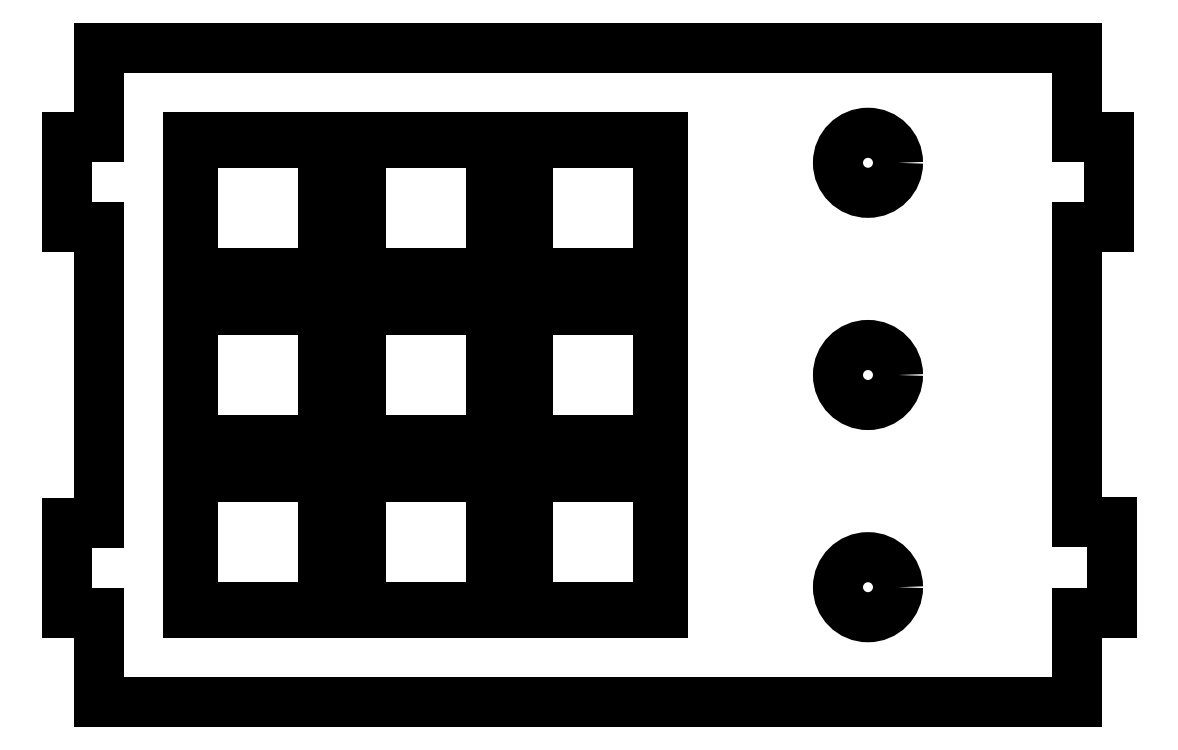
<metadata>
{"format":"dxf","ext":"dxf","renderer":"ezdxf+matplotlib","layout":"modelspace","background":"white","min_lineweight":24,"dpi":150}
</metadata>
<code>
0
SECTION
2
ENTITIES
0
LINE
8
0
10
0
20
0
30
0
11
10
21
0
31
0
0
LINE
8
0
10
0
20
10
30
0
11
0
21
0
31
0
0
LINE
8
0
10
10
20
10
30
0
11
10
21
25.67
31
0
0
LINE
8
0
10
10
20
10
30
0
11
25.67
21
10
31
0
0
LINE
8
0
10
25.67
20
10
30
0
11
10
21
10
31
0
0
LINE
8
0
10
10
20
10
30
0
11
10
21
25.67
31
0
0
LINE
8
0
10
10
20
25.67
30
0
11
25.67
21
25.67
31
0
0
LINE
8
0
10
25.67
20
25.67
30
0
11
25.67
21
10
31
0
0
LINE
8
0
10
10
20
25.67
30
0
11
25.68
21
25.67
31
0
0
LINE
8
0
10
25.68
20
28.67
30
0
11
10
21
28.67
31
0
0
LINE
8
0
10
10
20
28.67
30
0
11
10
21
44.34
31
0
0
LINE
8
0
10
25.68
20
28.67
30
0
11
10
21
28.67
31
0
0
LINE
8
0
10
10
20
28.67
30
0
11
10
21
44.34
31
0
0
LINE
8
0
10
10
20
44.34
30
0
11
25.68
21
44.34
31
0
0
LINE
8
0
10
25.68
20
44.34
30
0
11
25.68
21
28.67
31
0
0
LINE
8
0
10
10
20
47.34
30
0
11
25.68
21
47.34
31
0
0
LINE
8
0
10
25.68
20
44.34
30
0
11
10
21
44.34
31
0
0
LINE
8
0
10
10
20
47.34
30
0
11
10
21
63.01
31
0
0
LINE
8
0
10
25.68
20
47.34
30
0
11
10
21
47.34
31
0
0
LINE
8
0
10
10
20
47.34
30
0
11
10
21
63.01
31
0
0
LINE
8
0
10
10
20
63.01
30
0
11
25.68
21
63.01
31
0
0
LINE
8
0
10
25.68
20
63.01
30
0
11
25.68
21
47.34
31
0
0
LINE
8
0
10
25.67
20
10
30
0
11
25.68
21
10
31
0
0
LINE
8
0
10
28.67
20
10
30
0
11
44.34
21
10
31
0
0
LINE
8
0
10
44.34
20
10
30
0
11
28.67
21
10
31
0
0
LWPOLYLINE
8
0
90
4
70
1
43
0
10
44.34
20
63.01
10
28.67
20
63.01
10
28.67
20
47.34
10
44.34
20
47.34
0
LINE
8
0
10
47.34
20
10
30
0
11
63.01
21
10
31
0
0
LINE
8
0
10
63.01
20
10
30
0
11
47.34
21
10
31
0
0
LINE
8
0
10
47.34
20
63.01
30
0
11
63.01
21
63.01
31
0
0
LINE
8
0
10
0
20
63.01
30
0
11
0
21
73.01
31
0
0
LINE
8
0
10
0
20
73.01
30
0
11
10
21
73.01
31
0
0
LINE
8
0
10
109.2
20
53.01
30
0
11
109.2
21
20.14
31
0
0
LINE
8
0
10
63.01
20
63.01
30
0
11
63.01
21
47.34
31
0
0
LINE
8
0
10
63.01
20
63.01
30
0
11
63.01
21
47.34
31
0
0
LWPOLYLINE
8
0
90
4
70
1
43
0
10
63.01
20
28.67
10
63.01
20
44.34
10
47.34
20
44.34
10
47.34
20
28.67
0
LINE
8
0
10
63.01
20
25.67
30
0
11
63.01
21
10
31
0
0
LINE
8
0
10
63.01
20
44.34
30
0
11
63.01
21
28.67
31
0
0
LINE
8
0
10
63.01
20
25.67
30
0
11
63.01
21
10
31
0
0
CIRCLE
8
0
10
85.82
20
12.84
30
0
40
3.35
210
0
220
0
230
1
0
CIRCLE
8
0
10
85.82
20
36.51
30
0
40
3.35
210
0
220
0
230
1
0
CIRCLE
8
0
10
85.82
20
60.18
30
0
40
3.35
210
0
220
0
230
1
0
LINE
8
0
10
0
20
10
30
0
11
0
21
0
31
0
0
LINE
8
0
10
0
20
0
30
0
11
109.2
21
0
31
0
0
LINE
8
0
10
109.2
20
0
30
0
11
109.2
21
10
31
0
0
LINE
8
0
10
0
20
63.01
30
0
11
0
21
73.01
31
0
0
LINE
8
0
10
0
20
73.01
30
0
11
109.2
21
73.01
31
0
0
LINE
8
0
10
109.2
20
73.01
30
0
11
109.2
21
63.01
31
0
0
LINE
8
0
10
109.2
20
0
30
0
11
0
21
0
31
0
0
LINE
8
0
10
0
20
73.01
30
0
11
109.2
21
73.01
31
0
0
LINE
8
0
10
25.68
20
63.01
30
0
11
10
21
63.01
31
0
0
LINE
8
0
10
28.67
20
63.01
30
0
11
28.67
21
47.34
31
0
0
LINE
8
0
10
44.34
20
63.01
30
0
11
44.34
21
47.34
31
0
0
LINE
8
0
10
47.34
20
47.34
30
0
11
47.34
21
63.01
31
0
0
LINE
8
0
10
47.34
20
63.01
30
0
11
47.34
21
47.34
31
0
0
LINE
8
0
10
47.34
20
47.34
30
0
11
63.01
21
47.34
31
0
0
LWPOLYLINE
8
0
90
4
70
1
43
0
10
44.34
20
44.34
10
28.67
20
44.34
10
28.67
20
28.67
10
44.34
20
28.67
0
LINE
8
0
10
44.34
20
63.01
30
0
11
28.67
21
63.01
31
0
0
LINE
8
0
10
25.68
20
10
30
0
11
25.68
21
25.67
31
0
0
LINE
8
0
10
25.68
20
28.67
30
0
11
25.68
21
44.34
31
0
0
LINE
8
0
10
28.67
20
10
30
0
11
28.67
21
25.67
31
0
0
LINE
8
0
10
28.67
20
44.34
30
0
11
28.67
21
28.67
31
0
0
LINE
8
0
10
28.67
20
25.67
30
0
11
28.67
21
10
31
0
0
LINE
8
0
10
25.67
20
25.67
30
0
11
25.68
21
25.67
31
0
0
LINE
8
0
10
25.68
20
10
30
0
11
10
21
10
31
0
0
LINE
8
0
10
63.01
20
10
30
0
11
47.34
21
10
31
0
0
LINE
8
0
10
44.34
20
10
30
0
11
28.67
21
10
31
0
0
LINE
8
0
10
44.34
20
10
30
0
11
44.34
21
25.67
31
0
0
LINE
8
0
10
44.34
20
44.34
30
0
11
44.34
21
28.67
31
0
0
LINE
8
0
10
44.34
20
25.67
30
0
11
44.34
21
10
31
0
0
LINE
8
0
10
28.67
20
25.67
30
0
11
44.34
21
25.67
31
0
0
LINE
8
0
10
47.34
20
25.67
30
0
11
63.01
21
25.67
31
0
0
LINE
8
0
10
47.34
20
25.67
30
0
11
47.34
21
10
31
0
0
LINE
8
0
10
47.34
20
10
30
0
11
47.34
21
25.67
31
0
0
LINE
8
0
10
47.34
20
28.67
30
0
11
47.34
21
44.34
31
0
0
LINE
8
0
10
63.01
20
63.01
30
0
11
47.34
21
63.01
31
0
0
LINE
8
0
10
-3.5
20
10
30
0
11
0
21
10
31
0
0
LINE
8
0
10
0
20
10
30
0
11
0
21
0
31
0
0
LINE
8
0
10
-3.5
20
63.01
30
0
11
0
21
63.01
31
0
0
LINE
8
0
10
0
20
63.01
30
0
11
0
21
73.01
31
0
0
LINE
8
0
10
-3.5
20
10
30
0
11
-3.5
21
20
31
0
0
LINE
8
0
10
-3.5
20
63.01
30
0
11
-3.5
21
53.01
31
0
0
LINE
8
0
10
-3.5
20
53.01
30
0
11
0
21
53.01
31
0
0
LINE
8
0
10
0
20
63.01
30
0
11
-3.5
21
63.01
31
0
0
LINE
8
0
10
-3.5
20
63.01
30
0
11
-3.5
21
53.01
31
0
0
LINE
8
0
10
-3.5
20
20
30
0
11
0
21
20
31
0
0
LINE
8
0
10
0
20
10
30
0
11
-3.5
21
10
31
0
0
LINE
8
0
10
-3.5
20
10
30
0
11
-3.5
21
20
31
0
0
LINE
8
0
10
113
20
10
30
0
11
109.2
21
10
31
0
0
LINE
8
0
10
113
20
10
30
0
11
113
21
10.14
31
0
0
LINE
8
0
10
113
20
10.14
30
0
11
113
21
20.14
31
0
0
LINE
8
0
10
113
20
20.14
30
0
11
109.2
21
20.14
31
0
0
LINE
8
0
10
112.7
20
63.01
30
0
11
109.2
21
63.01
31
0
0
LINE
8
0
10
109.2
20
53.01
30
0
11
112.7
21
53.01
31
0
0
LINE
8
0
10
112.7
20
53.01
30
0
11
112.7
21
63.01
31
0
0
LINE
8
0
10
25.67
20
17.84
30
0
11
25.68
21
17.84
31
0
0
LINE
8
0
10
10
20
10.59
30
0
11
10
21
10
31
0
0
LINE
8
0
10
10
20
25.09
30
0
11
10
21
25.67
31
0
0
LINE
8
0
10
10
20
25.67
30
0
11
25.68
21
25.67
31
0
0
LINE
8
0
10
10
20
10
30
0
11
25.68
21
10
31
0
0
LINE
8
0
10
28.67
20
10
30
0
11
44.34
21
10
31
0
0
LINE
8
0
10
47.34
20
10
30
0
11
63.01
21
10
31
0
0
LWPOLYLINE
8
0
90
4
70
1
43
0
10
47.93
20
10.59
10
62.43
20
10.59
10
62.43
20
25.09
10
47.93
20
25.09
0
LWPOLYLINE
8
0
90
4
70
1
43
0
10
29.26
20
10.59
10
43.76
20
10.59
10
43.76
20
25.09
10
29.26
20
25.09
0
LINE
8
0
10
28.67
20
25.67
30
0
11
44.34
21
25.67
31
0
0
LINE
8
0
10
47.34
20
25.67
30
0
11
63.01
21
25.67
31
0
0
LINE
8
0
10
10
20
62.43
30
0
11
10
21
63.01
31
0
0
LINE
8
0
10
10
20
47.93
30
0
11
10
21
47.34
31
0
0
LINE
8
0
10
10
20
43.76
30
0
11
10
21
44.34
31
0
0
LINE
8
0
10
10
20
29.26
30
0
11
10
21
28.67
31
0
0
LINE
8
0
10
10
20
63.01
30
0
11
25.68
21
63.01
31
0
0
LWPOLYLINE
8
0
90
4
70
1
43
0
10
10.59
20
62.43
10
25.09
20
62.43
10
25.09
20
47.93
10
10.59
20
47.93
0
LINE
8
0
10
10
20
47.34
30
0
11
25.68
21
47.34
31
0
0
LINE
8
0
10
10
20
44.34
30
0
11
25.68
21
44.34
31
0
0
LWPOLYLINE
8
0
90
4
70
1
43
0
10
10.59
20
43.76
10
25.09
20
43.76
10
25.09
20
29.26
10
10.59
20
29.26
0
LINE
8
0
10
10
20
28.67
30
0
11
25.68
21
28.67
31
0
0
LINE
8
0
10
28.67
20
28.67
30
0
11
44.34
21
28.67
31
0
0
LINE
8
0
10
47.34
20
28.67
30
0
11
63.01
21
28.67
31
0
0
LWPOLYLINE
8
0
90
4
70
1
43
0
10
47.93
20
29.26
10
62.43
20
29.26
10
62.43
20
43.76
10
47.93
20
43.76
0
LWPOLYLINE
8
0
90
4
70
1
43
0
10
29.26
20
29.26
10
43.76
20
29.26
10
43.76
20
43.76
10
29.26
20
43.76
0
LINE
8
0
10
28.67
20
44.34
30
0
11
44.34
21
44.34
31
0
0
LINE
8
0
10
47.34
20
44.34
30
0
11
63.01
21
44.34
31
0
0
LINE
8
0
10
28.67
20
47.34
30
0
11
44.34
21
47.34
31
0
0
LINE
8
0
10
47.34
20
47.34
30
0
11
63.01
21
47.34
31
0
0
LWPOLYLINE
8
0
90
4
70
1
43
0
10
47.93
20
47.93
10
62.43
20
47.93
10
62.43
20
62.43
10
47.93
20
62.43
0
LWPOLYLINE
8
0
90
4
70
1
43
0
10
29.26
20
47.93
10
43.76
20
47.93
10
43.76
20
62.43
10
29.26
20
62.43
0
LINE
8
0
10
28.67
20
63.01
30
0
11
44.34
21
63.01
31
0
0
LINE
8
0
10
47.34
20
63.01
30
0
11
63.01
21
63.01
31
0
0
LINE
8
0
10
10
20
63.01
30
0
11
10.59
21
63.01
31
0
0
LINE
8
0
10
10.59
20
63.01
30
0
11
10
21
63.01
31
0
0
LINE
8
0
10
10
20
10
30
0
11
10.59
21
10
31
0
0
LINE
8
0
10
25.67
20
10
30
0
11
25.09
21
10
31
0
0
LINE
8
0
10
28.67
20
10
30
0
11
29.26
21
10
31
0
0
LINE
8
0
10
25.09
20
10
30
0
11
25.68
21
10
31
0
0
LINE
8
0
10
25.68
20
63.01
30
0
11
25.09
21
63.01
31
0
0
LINE
8
0
10
29.26
20
10
30
0
11
28.67
21
10
31
0
0
LINE
8
0
10
28.67
20
63.01
30
0
11
29.26
21
63.01
31
0
0
LINE
8
0
10
28.67
20
47.34
30
0
11
28.67
21
63.01
31
0
0
LINE
8
0
10
25.68
20
47.34
30
0
11
25.68
21
63.01
31
0
0
LWPOLYLINE
8
0
90
4
70
1
43
0
10
25.09
20
10.59
10
25.09
20
25.09
10
10.59
20
25.09
10
10.59
20
10.59
0
LINE
8
0
10
25.68
20
10
30
0
11
25.68
21
25.67
31
0
0
LINE
8
0
10
25.68
20
28.67
30
0
11
25.68
21
44.34
31
0
0
LINE
8
0
10
28.67
20
10
30
0
11
28.67
21
25.67
31
0
0
LINE
8
0
10
28.67
20
28.67
30
0
11
28.67
21
44.34
31
0
0
LINE
8
0
10
25.68
20
25.09
30
0
11
25.67
21
25.09
31
0
0
LINE
8
0
10
25.68
20
10.59
30
0
11
25.67
21
10.59
31
0
0
LINE
8
0
10
10
20
25.67
30
0
11
10
21
10
31
0
0
LINE
8
0
10
10
20
63.01
30
0
11
10
21
47.34
31
0
0
LINE
8
0
10
10
20
44.34
30
0
11
10
21
28.67
31
0
0
LINE
8
0
10
44.34
20
10
30
0
11
43.76
21
10
31
0
0
LINE
8
0
10
47.34
20
10
30
0
11
47.93
21
10
31
0
0
LINE
8
0
10
43.76
20
10
30
0
11
44.34
21
10
31
0
0
LINE
8
0
10
44.34
20
63.01
30
0
11
43.76
21
63.01
31
0
0
LINE
8
0
10
47.93
20
10
30
0
11
47.34
21
10
31
0
0
LINE
8
0
10
47.34
20
63.01
30
0
11
47.93
21
63.01
31
0
0
LINE
8
0
10
47.34
20
47.34
30
0
11
47.34
21
63.01
31
0
0
LINE
8
0
10
44.34
20
47.34
30
0
11
44.34
21
63.01
31
0
0
LINE
8
0
10
47.34
20
10
30
0
11
47.34
21
25.67
31
0
0
LINE
8
0
10
47.34
20
28.67
30
0
11
47.34
21
44.34
31
0
0
LINE
8
0
10
44.34
20
10
30
0
11
44.34
21
25.67
31
0
0
LINE
8
0
10
44.34
20
28.67
30
0
11
44.34
21
44.34
31
0
0
LINE
8
0
10
63.01
20
10
30
0
11
62.43
21
10
31
0
0
LINE
8
0
10
62.43
20
10
30
0
11
63.01
21
10
31
0
0
LINE
8
0
10
63.01
20
63.01
30
0
11
62.43
21
63.01
31
0
0
LINE
8
0
10
63.01
20
47.34
30
0
11
63.01
21
63.01
31
0
0
LINE
8
0
10
63.01
20
10
30
0
11
63.01
21
25.67
31
0
0
LINE
8
0
10
63.01
20
28.67
30
0
11
63.01
21
44.34
31
0
0
LINE
8
0
10
0
20
63.01
30
0
11
0
21
73.01
31
0
0
LINE
8
0
10
0
20
0
30
0
11
0
21
10
31
0
0
LINE
8
0
10
0
20
20
30
0
11
0
21
53.01
31
0
0
LINE
8
0
10
109.2
20
10
30
0
11
109.2
21
0
31
0
0
LINE
8
0
10
109.2
20
73.01
30
0
11
109.2
21
63.01
31
0
0
LINE
8
0
10
109.2
20
53.01
30
0
11
109.2
21
20.14
31
0
0
ENDSEC
0
EOF

</code>
